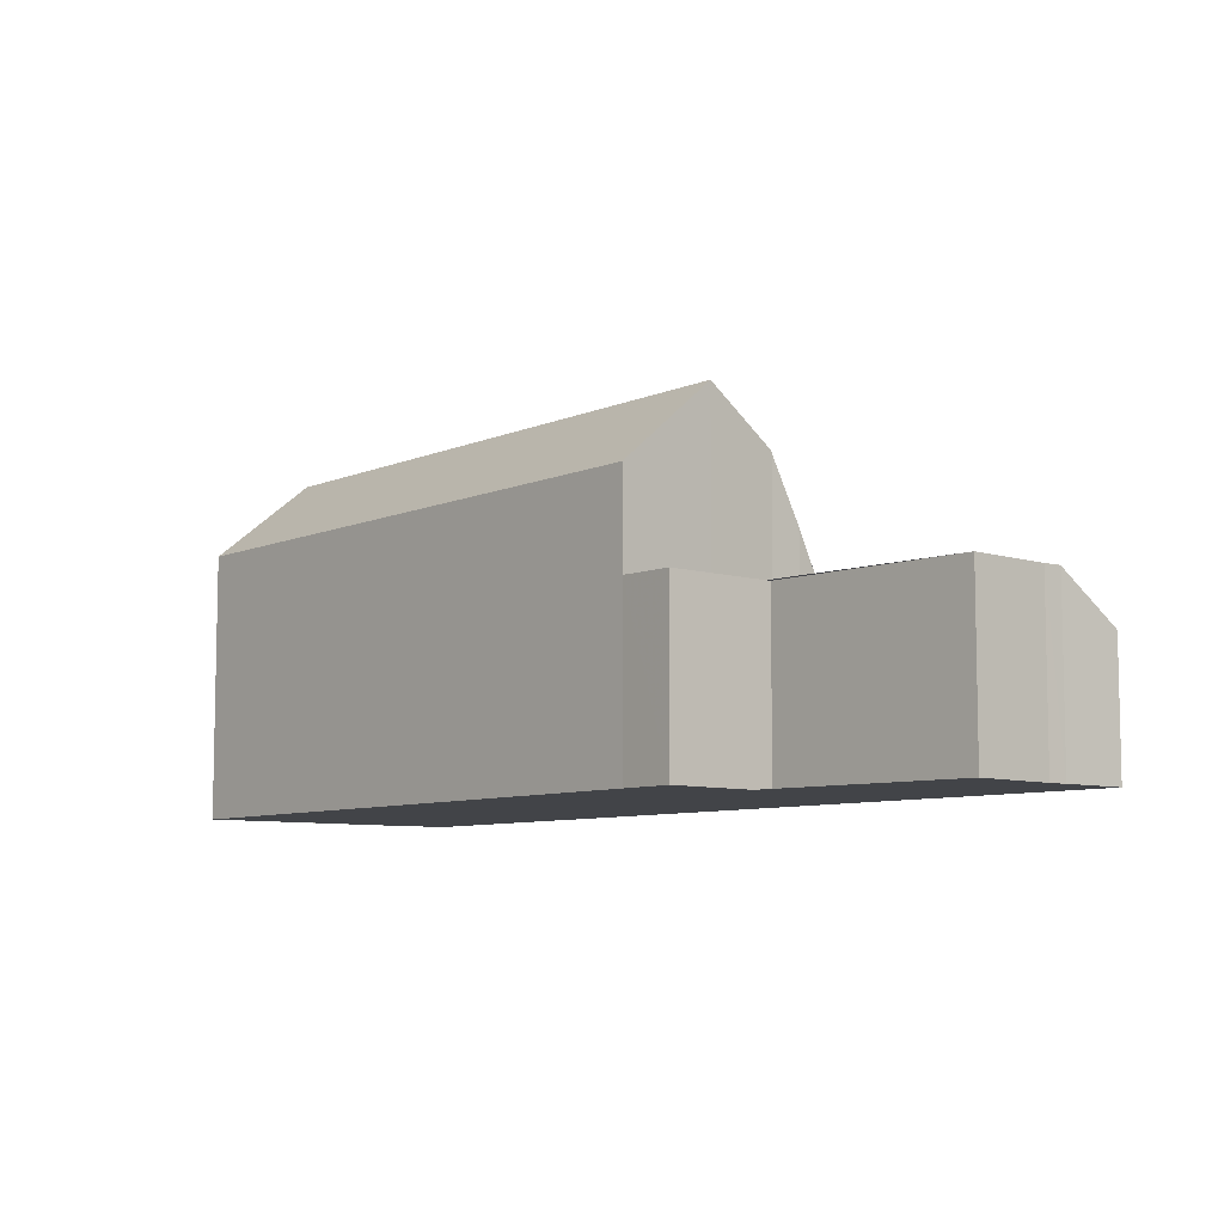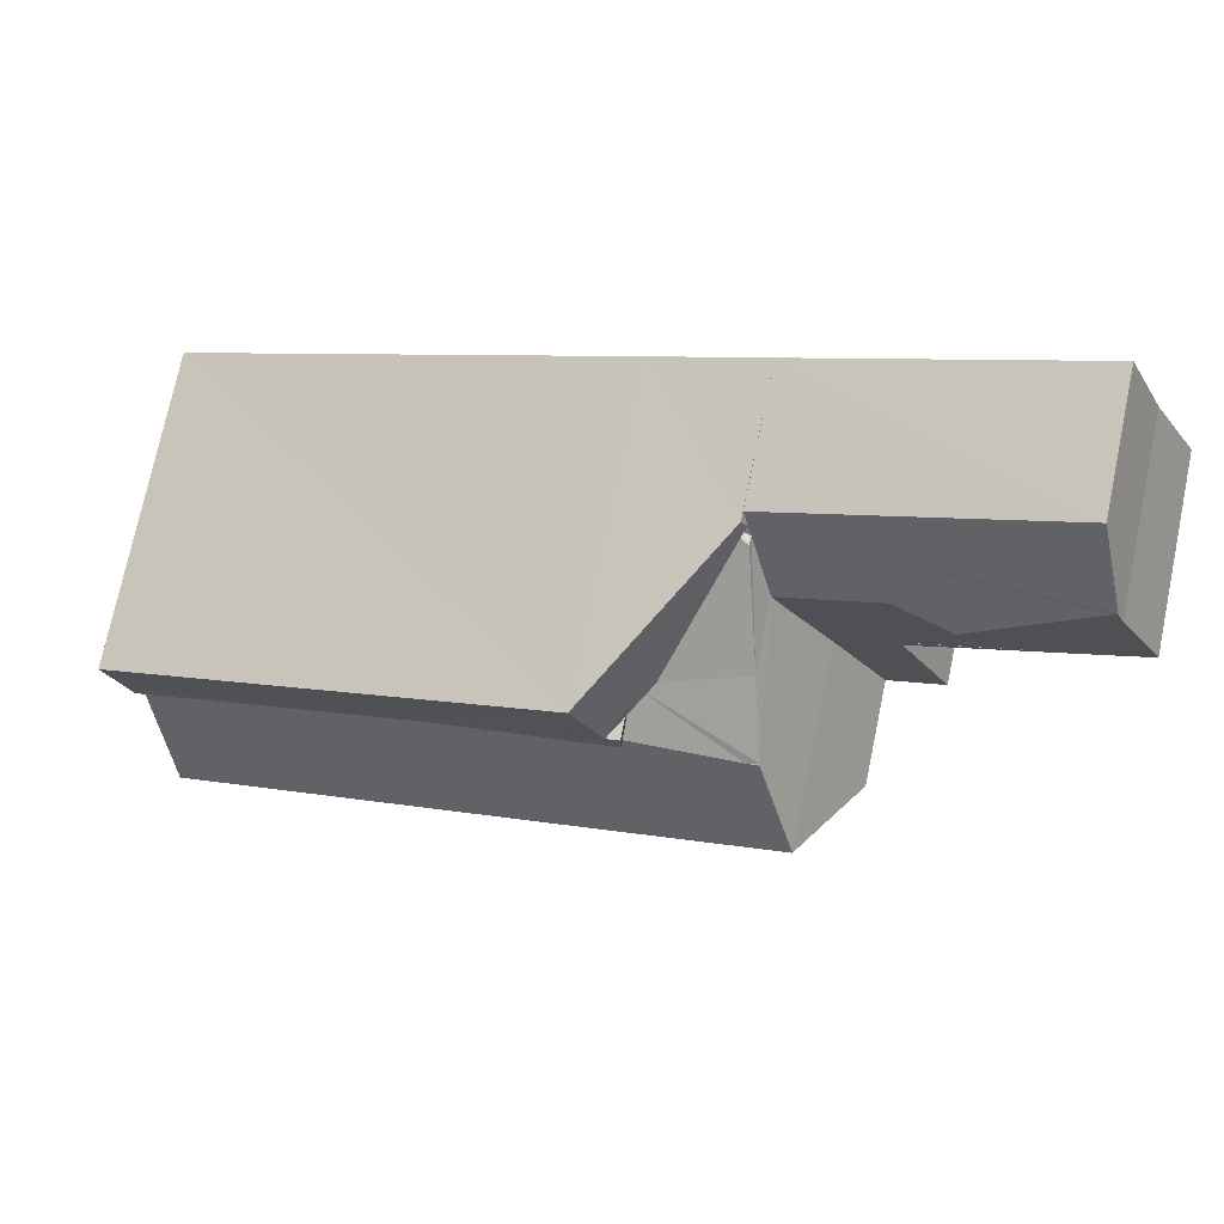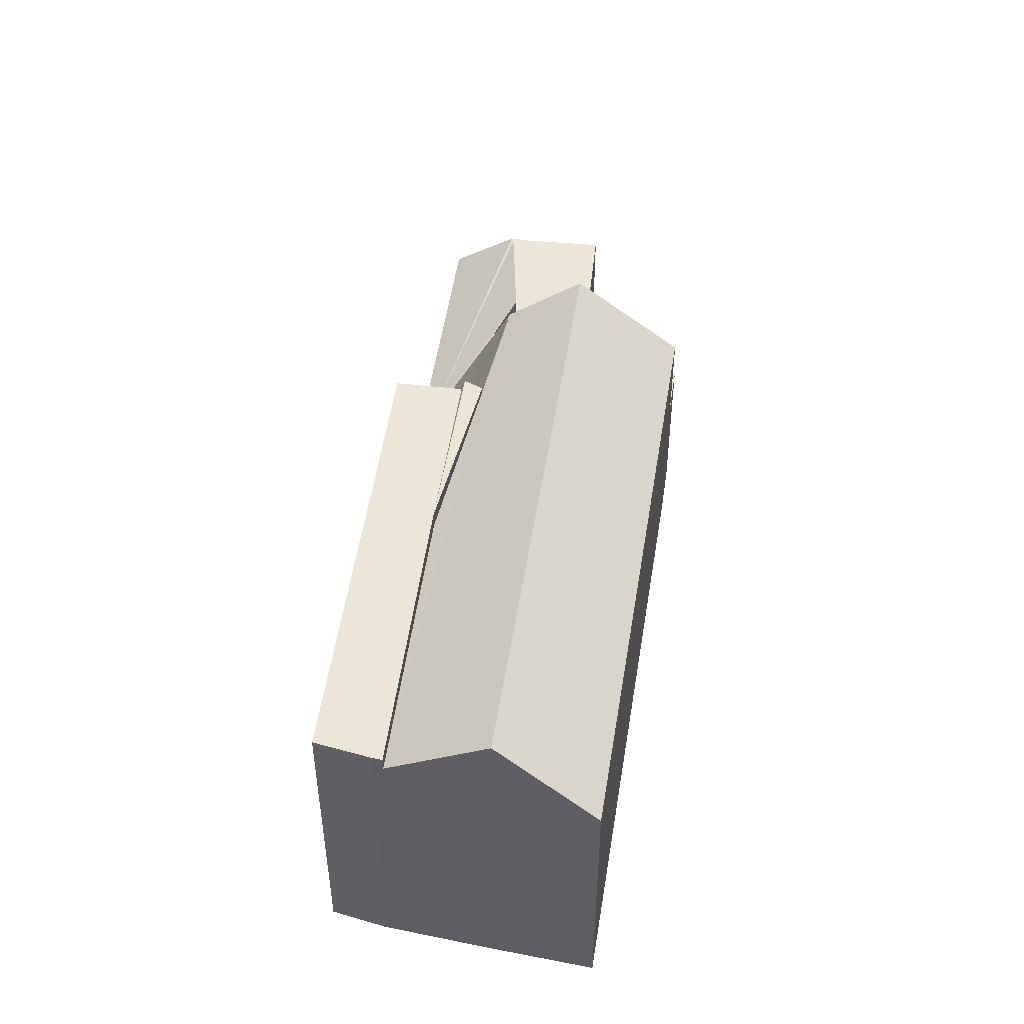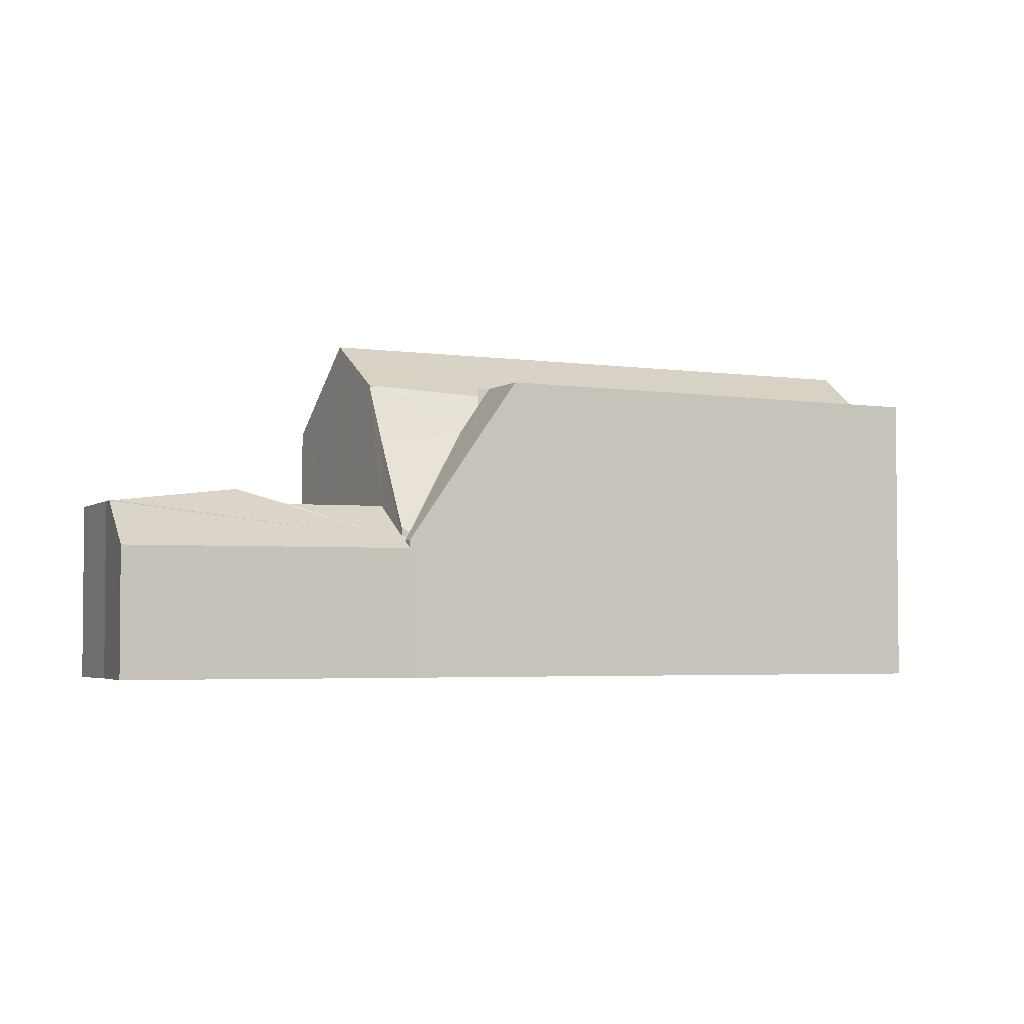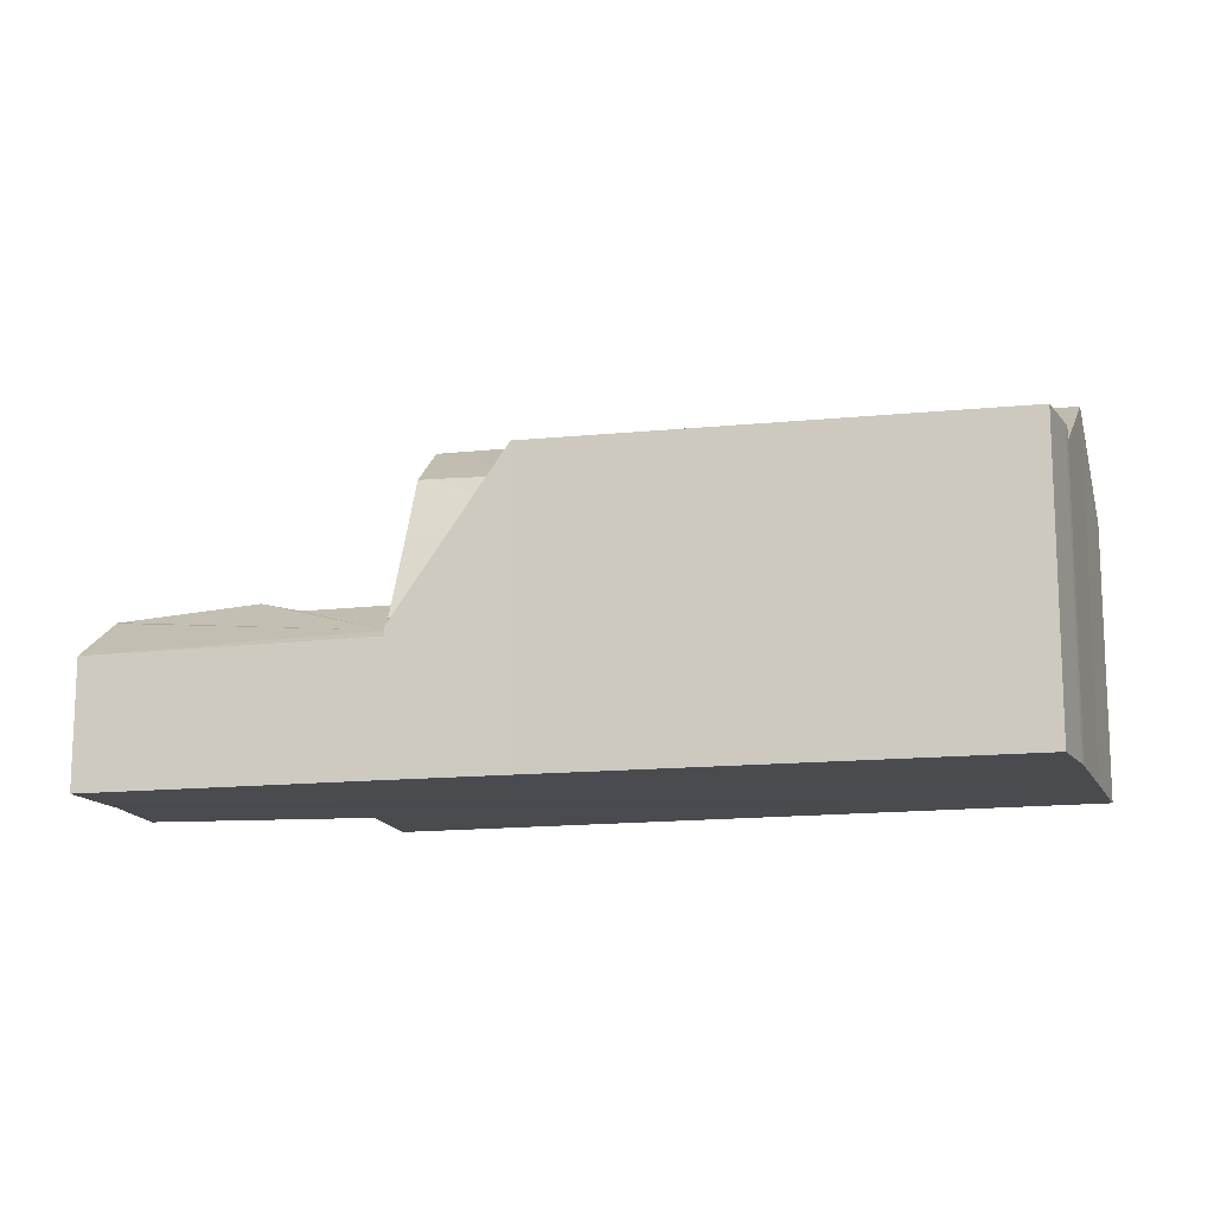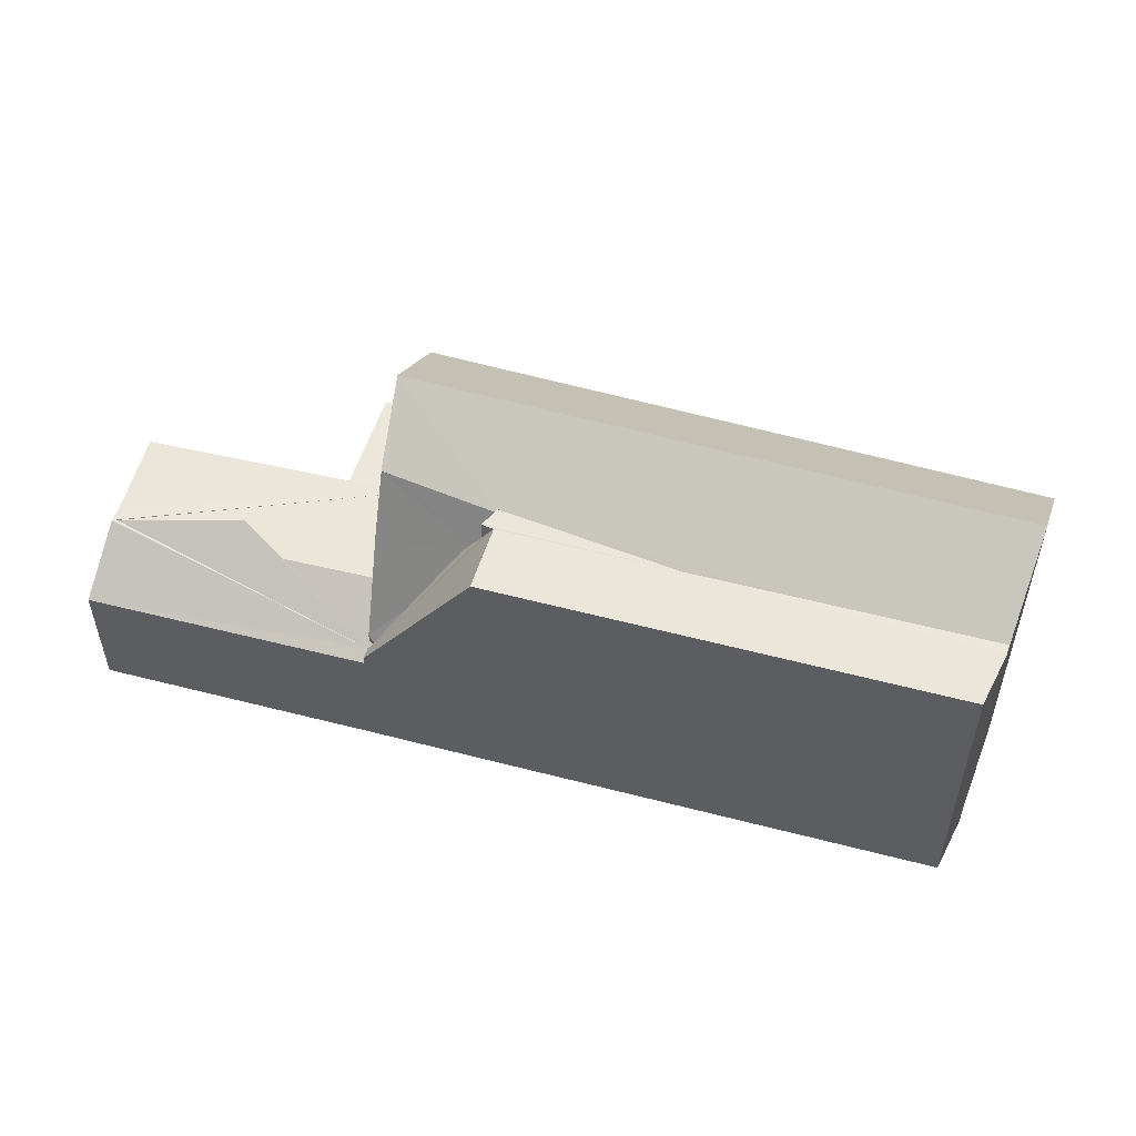
<metadata>
{"format":"obj","ext":"obj","renderer":"f3d","projection":"perspective","resolution":1024,"background":"white","views":[{"elev":-7.9,"azim":75.3,"up":"+Z"},{"elev":74.8,"azim":11.8,"up":"+Y"},{"elev":48.0,"azim":-55.1,"up":"+Z"},{"elev":-3.6,"azim":-177.5,"up":"+Z"},{"elev":-14.0,"azim":-139.4,"up":"+Z"},{"elev":54.0,"azim":-137.3,"up":"+Z"}]}
</metadata>
<code>
v 8.459e+04 4.468e+05 0.254
v 8.459e+04 4.468e+05 0.254
v 8.459e+04 4.468e+05 0.254
v 8.459e+04 4.468e+05 0.254
v 8.458e+04 4.468e+05 0.254
v 8.459e+04 4.468e+05 0.254
v 8.459e+04 4.468e+05 0.254
v 8.46e+04 4.468e+05 0.254
v 8.46e+04 4.468e+05 0.254
v 8.46e+04 4.468e+05 0.254
v 8.46e+04 4.468e+05 0.254
v 8.46e+04 4.468e+05 0.254
v 8.46e+04 4.468e+05 0.254
v 8.46e+04 4.468e+05 0.254
v 8.46e+04 4.468e+05 6.963
v 8.46e+04 4.468e+05 3.557
v 8.46e+04 4.468e+05 3.568
v 8.46e+04 4.468e+05 5.983
v 8.46e+04 4.468e+05 6.01
v 8.46e+04 4.468e+05 3.535
v 8.46e+04 4.468e+05 3.549
v 8.46e+04 4.468e+05 3.519
v 8.46e+04 4.468e+05 3.845
v 8.46e+04 4.468e+05 3.548
v 8.46e+04 4.468e+05 3.533
v 8.46e+04 4.468e+05 3.533
v 8.46e+04 4.468e+05 3.525
v 8.46e+04 4.468e+05 2.657
v 8.46e+04 4.468e+05 3.531
v 8.458e+04 4.468e+05 5.908
v 8.459e+04 4.468e+05 5.924
v 8.459e+04 4.468e+05 5.68
v 8.459e+04 4.468e+05 6.89
v 8.459e+04 4.468e+05 5.927
v 8.459e+04 4.468e+05 5.965
v 8.459e+04 4.468e+05 5.643
v 8.459e+04 4.468e+05 5.964
v 8.459e+04 4.468e+05 5.987
v 8.459e+04 4.468e+05 5.619
v 8.459e+04 4.468e+05 5.985
v 8.46e+04 4.468e+05 3.558
v 8.459e+04 4.468e+05 2.698
v 8.46e+04 4.468e+05 4.809
v 8.46e+04 4.468e+05 3.572
v 8.459e+04 4.468e+05 2.947
v 8.459e+04 4.468e+05 3.106
v 8.46e+04 4.468e+05 6.009
v 8.459e+04 4.468e+05 5.307
v 8.46e+04 4.468e+05 3.543
v 8.46e+04 4.468e+05 5.33
v 8.459e+04 4.468e+05 2.86
v 8.459e+04 4.468e+05 2.847
v 8.459e+04 4.468e+05 2.906
v 8.459e+04 4.468e+05 3.012
v 8.459e+04 4.468e+05 5.106
v 8.459e+04 4.468e+05 5.047
v 8.459e+04 4.468e+05 5.992
v 8.459e+04 4.468e+05 5.875
f 1 2 3 4 5 6 7 8 9 10 11 12 13 14
f 15 16 17 18 19
f 20 13 12 21
f 21 12 11 22
f 23 24 25
f 26 27 25
f 27 9 8 28
f 22 11 10 29
f 29 10 9 27 26
f 30 5 4 31
f 32 3 2 33
f 31 4 3 32 34
f 35 6 5 30
f 34 32 36 37
f 38 39 40
f 24 23 41
f 28 8 7 42
f 43 44 45 46
f 18 17 44 43
f 19 18 47
f 48 1 14 49 50
f 49 14 13 20
f 50 49 16 15
f 51 42 7 6 35
f 42 51 52
f 46 45 53 54
f 39 55 56
f 57 58 55 39 38
f 54 53 52
f 37 36 58 57
f 33 2 1 48
f 16 49 20 21 22 29 26 25 24 41 44 17
f 54 52 51 35 40 39 56
f 55 58 47 18 43 46 54 56
f 52 53 45 44 41 23 25 27 28 42
f 58 36 32 33 15 19 47
f 37 57 38 40 35 30 31 34
f 33 48 50 15

</code>
